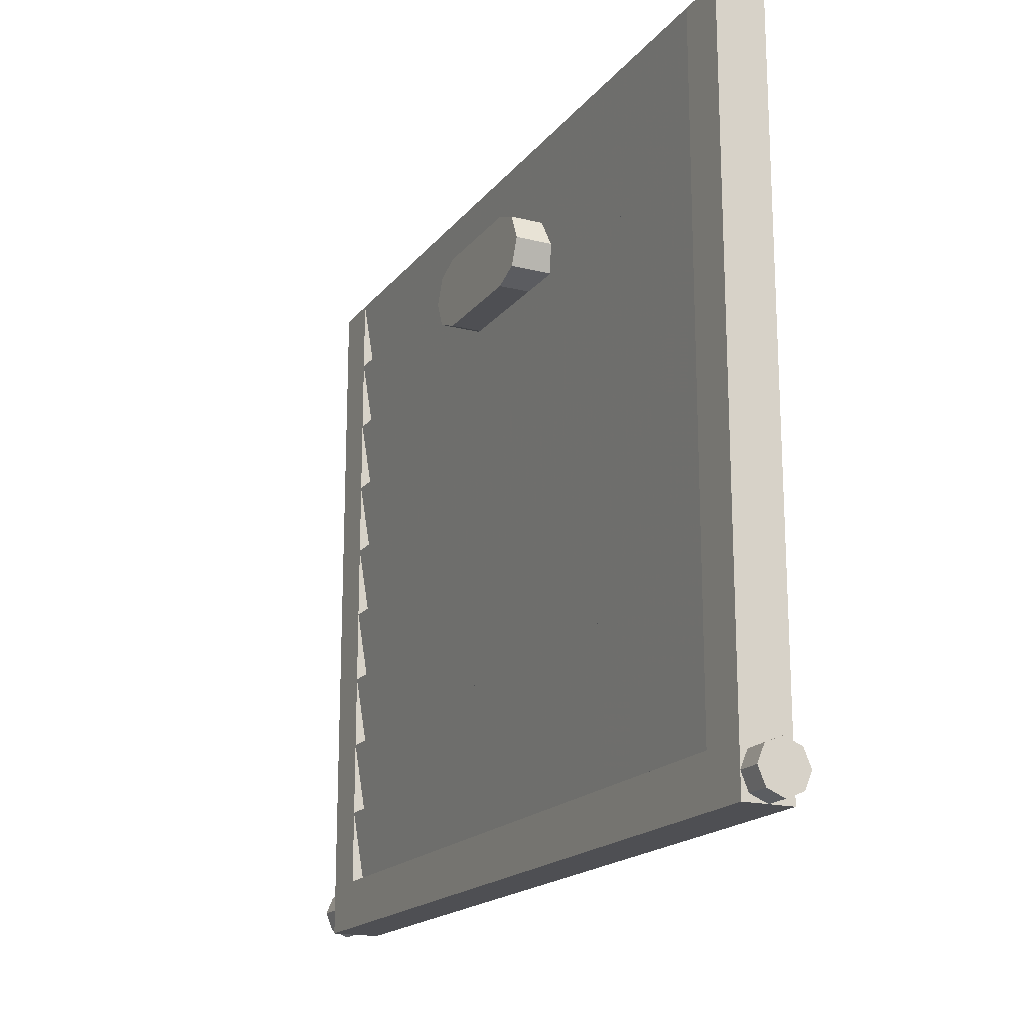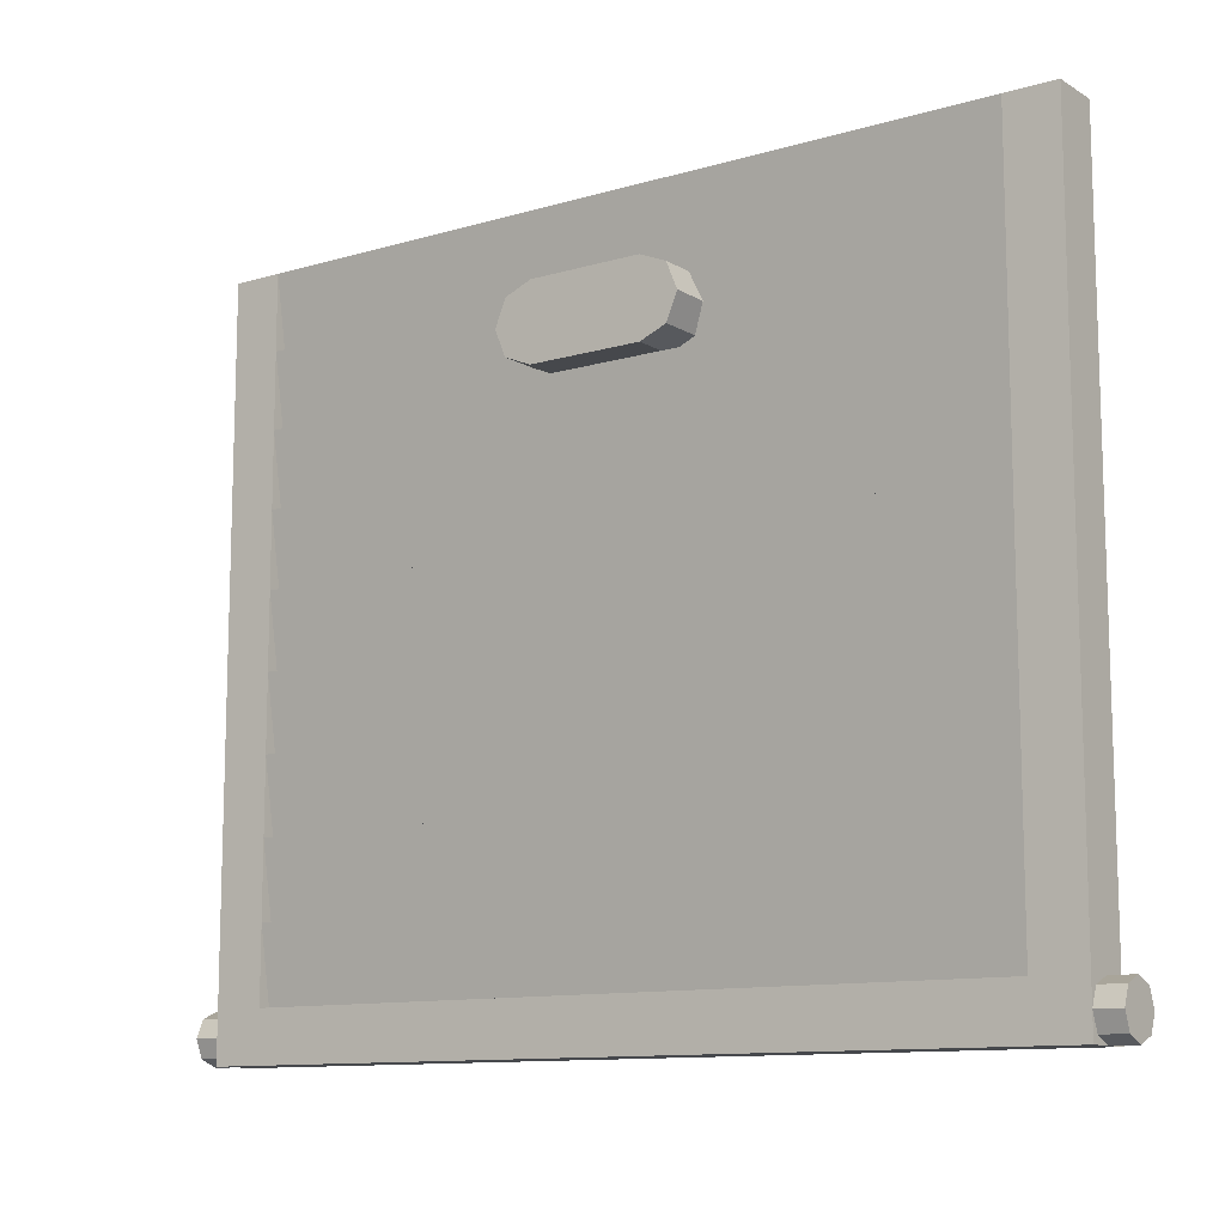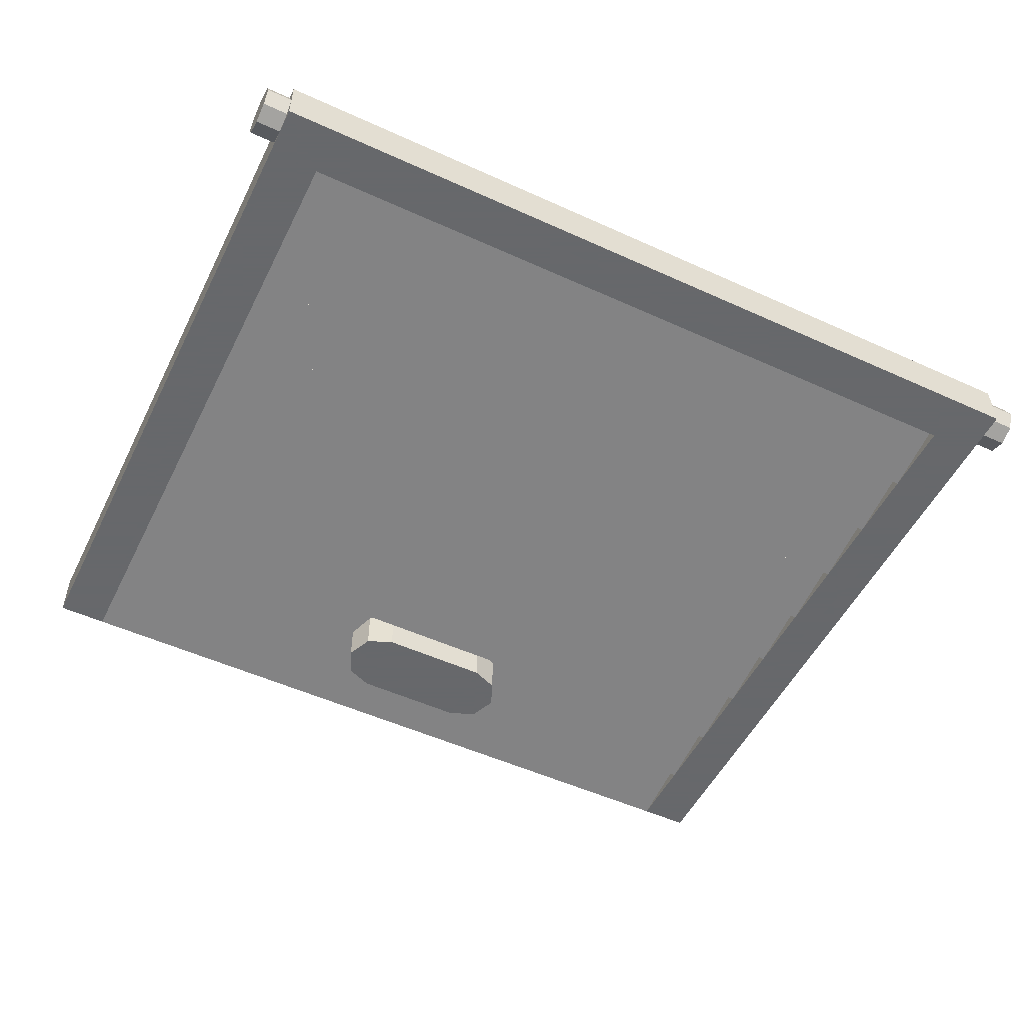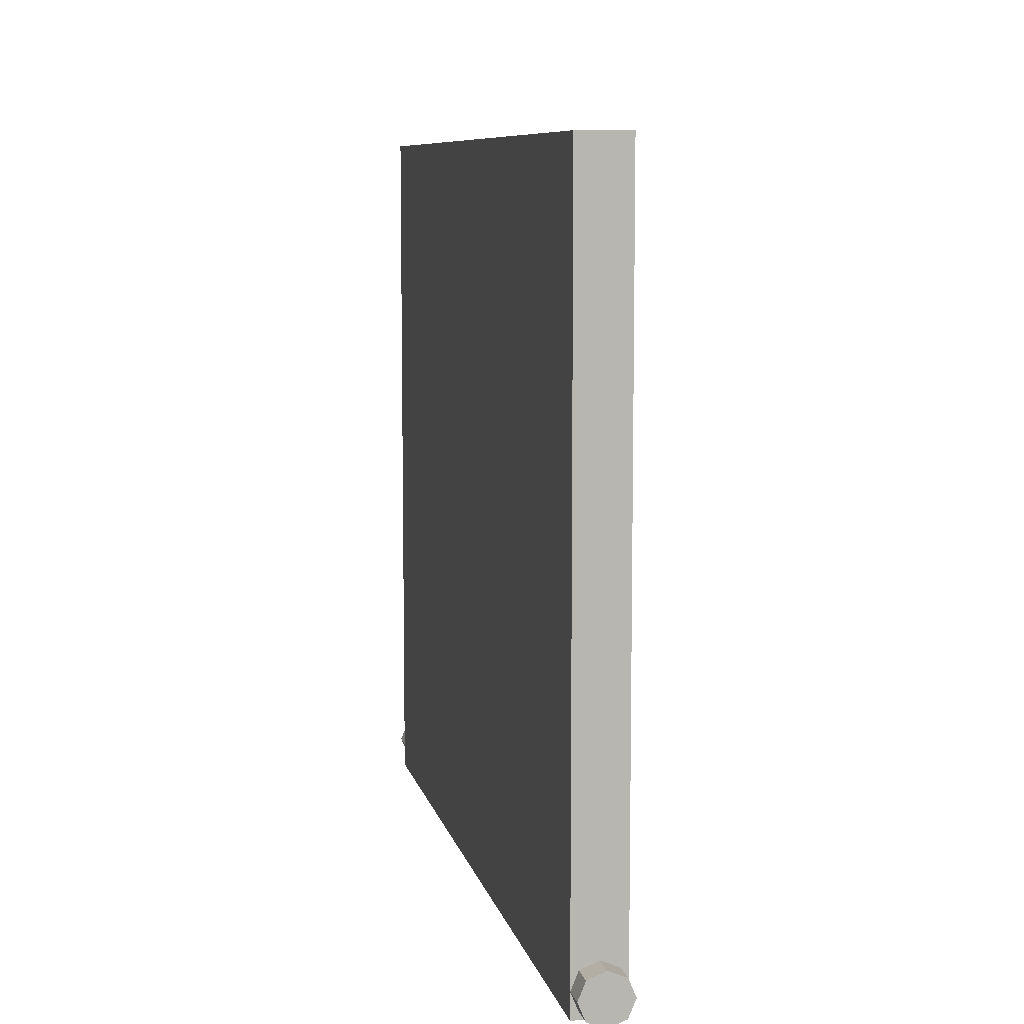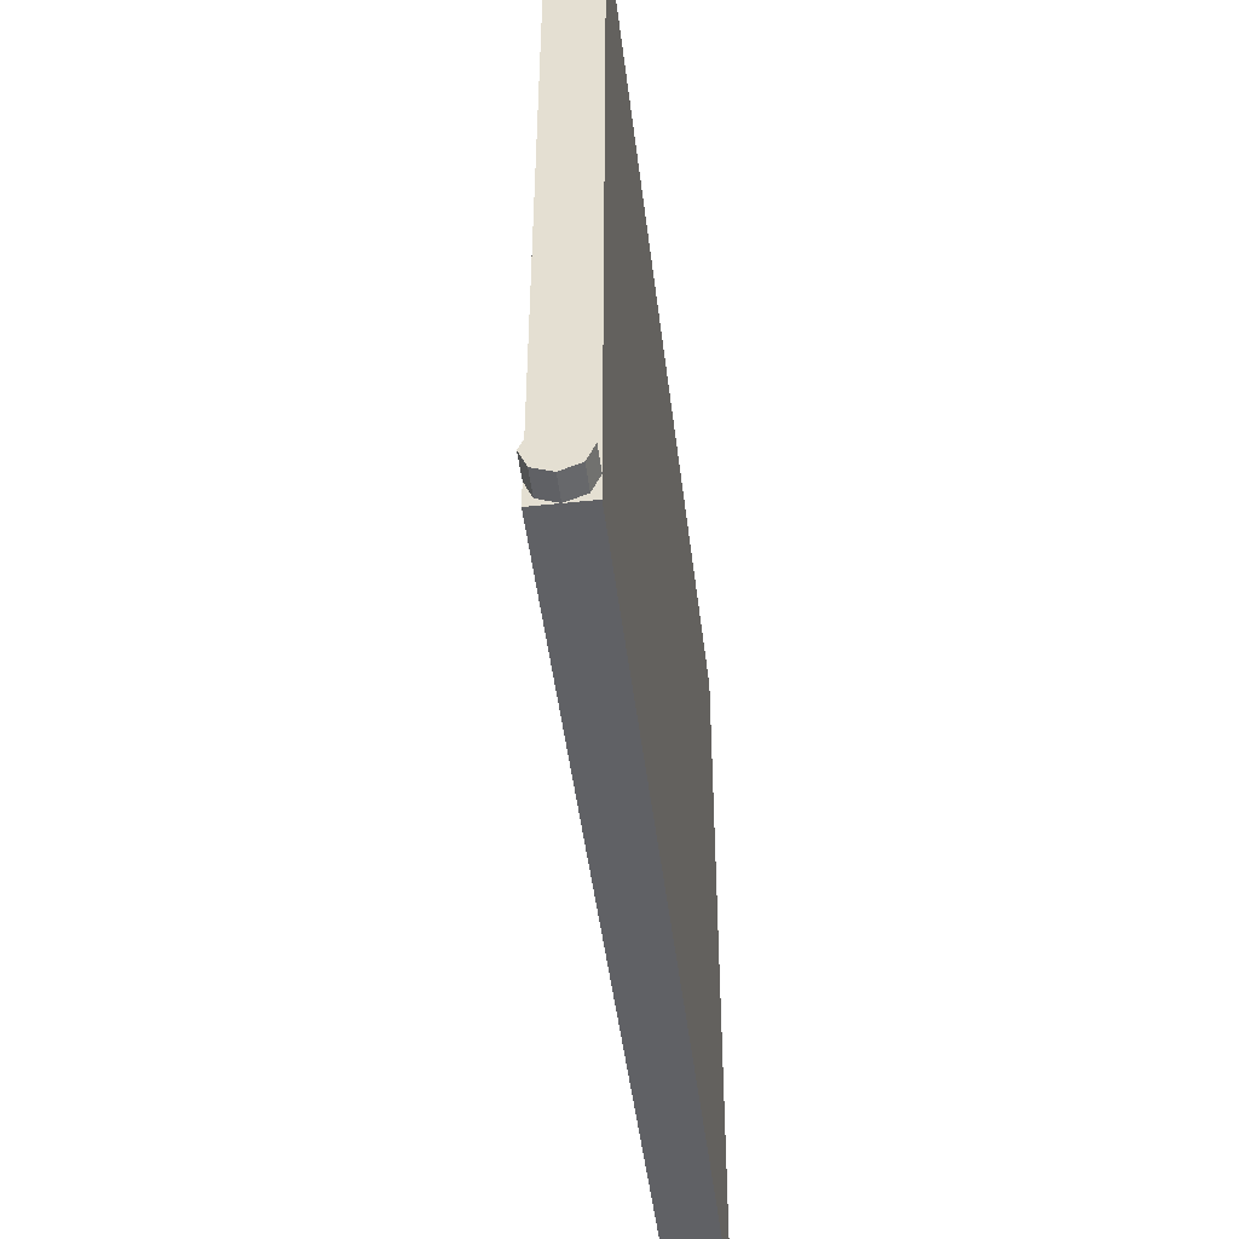
<metadata>
{"format":"obj","ext":"obj","renderer":"f3d","projection":"perspective","resolution":1024,"background":"white","views":[{"elev":-18.1,"azim":-116.0,"up":"+Y"},{"elev":-11.3,"azim":-144.4,"up":"+Y"},{"elev":-52.3,"azim":-26.1,"up":"+Z"},{"elev":8.3,"azim":78.1,"up":"+Y"},{"elev":-47.9,"azim":-83.1,"up":"+Y"}]}
</metadata>
<code>
v -1.7 2.8 0.1
v 1.7 2.8 0.1
v 1.7 -0.1 0.1
v -1.7 -0.1 0.1
v -1.7 2.8 0.1
v -1.7 2.8 -0.1
v 1.7 2.8 -0.1
v 1.7 2.8 0.1
v -1.7 -0.1 0.1
v -1.7 -0.1 -0.1
v -1.7 2.8 -0.1
v -1.7 2.8 0.1
v 1.7 -0.1 0.1
v 1.7 -0.1 -0.1
v -1.7 -0.1 -0.1
v -1.7 -0.1 0.1
v 1.7 2.8 0.1
v 1.7 2.8 -0.1
v 1.7 -0.1 -0.1
v 1.7 -0.1 0.1
v 1.5 0.1 -0.1
v 1.7 -0.1 -0.1
v -1.7 -0.1 -0.1
v -1.5 0.1 -0.1
v -1.5 2.8 -0.1
v -1.5 0.1 -0.1
v -1.7 -0.1 -0.1
v -1.7 2.8 -0.1
v 1.7 -0.1 -0.1
v 1.5 0.1 -0.1
v 1.5 2.8 -0.1
v 1.7 2.8 -0.1
v 1.5 0.1 -0.1
v 1.5 0.1 -0.05
v -1.5 0.1 -0.05
v -1.5 0.1 -0.1
v 1.5 0.4 -0.1
v 1.5 0.1 -0.05
v -1.5 0.1 -0.05
v -1.5 0.4 -0.1
v 1.5 0.1 -0.1
v 1.5 0.1 -0.05
v 1.5 0.4 -0.1
v -1.5 0.4 -0.1
v -1.5 0.1 -0.05
v -1.5 0.1 -0.1
v 1.5 0.4 -0.1
v 1.5 0.4 -0.05
v -1.5 0.4 -0.05
v -1.5 0.4 -0.1
v 1.5 0.7 -0.1
v 1.5 0.4 -0.05
v -1.5 0.4 -0.05
v -1.5 0.7 -0.1
v 1.5 0.4 -0.1
v 1.5 0.4 -0.05
v 1.5 0.7 -0.1
v -1.5 0.7 -0.1
v -1.5 0.4 -0.05
v -1.5 0.4 -0.1
v 1.5 0.7 -0.1
v 1.5 0.7 -0.05
v -1.5 0.7 -0.05
v -1.5 0.7 -0.1
v 1.5 1 -0.1
v 1.5 0.7 -0.05
v -1.5 0.7 -0.05
v -1.5 1 -0.1
v 1.5 0.7 -0.1
v 1.5 0.7 -0.05
v 1.5 1 -0.1
v -1.5 1 -0.1
v -1.5 0.7 -0.05
v -1.5 0.7 -0.1
v 1.5 1 -0.1
v 1.5 1 -0.05
v -1.5 1 -0.05
v -1.5 1 -0.1
v 1.5 1.3 -0.1
v 1.5 1 -0.05
v -1.5 1 -0.05
v -1.5 1.3 -0.1
v 1.5 1 -0.1
v 1.5 1 -0.05
v 1.5 1.3 -0.1
v -1.5 1.3 -0.1
v -1.5 1 -0.05
v -1.5 1 -0.1
v 1.5 1.3 -0.1
v 1.5 1.3 -0.05
v -1.5 1.3 -0.05
v -1.5 1.3 -0.1
v 1.5 1.6 -0.1
v 1.5 1.3 -0.05
v -1.5 1.3 -0.05
v -1.5 1.6 -0.1
v 1.5 1.3 -0.1
v 1.5 1.3 -0.05
v 1.5 1.6 -0.1
v -1.5 1.6 -0.1
v -1.5 1.3 -0.05
v -1.5 1.3 -0.1
v 1.5 1.6 -0.1
v 1.5 1.6 -0.05
v -1.5 1.6 -0.05
v -1.5 1.6 -0.1
v 1.5 1.9 -0.1
v 1.5 1.6 -0.05
v -1.5 1.6 -0.05
v -1.5 1.9 -0.1
v 1.5 1.6 -0.1
v 1.5 1.6 -0.05
v 1.5 1.9 -0.1
v -1.5 1.9 -0.1
v -1.5 1.6 -0.05
v -1.5 1.6 -0.1
v 1.5 1.9 -0.1
v 1.5 1.9 -0.05
v -1.5 1.9 -0.05
v -1.5 1.9 -0.1
v 1.5 2.2 -0.1
v 1.5 1.9 -0.05
v -1.5 1.9 -0.05
v -1.5 2.2 -0.1
v 1.5 1.9 -0.1
v 1.5 1.9 -0.05
v 1.5 2.2 -0.1
v -1.5 2.2 -0.1
v -1.5 1.9 -0.05
v -1.5 1.9 -0.1
v -1.5 2.2 -0.05
v -1.5 2.2 -0.1
v -1.5 2.5 -0.1
v 1.5 2.2 -0.1
v 1.5 2.2 -0.05
v 1.5 2.5 -0.1
v -1.5 2.2 -0.05
v -1.5 2.2 -0.1
v -0.225 2.2 -0.1
v -0.225 2.2 -0.05
v -1.5 2.2 -0.05
v -0.225 2.2 -0.05
v -0.225 2.5 -0.1
v -1.5 2.5 -0.1
v 1.5 2.2 -0.05
v 1.5 2.2 -0.1
v 0.225 2.2 -0.1
v 0.225 2.2 -0.05
v 1.5 2.2 -0.05
v 0.225 2.2 -0.05
v 0.225 2.5 -0.1
v 1.5 2.5 -0.1
v -0.3311 2.456 -0.09268
v -0.3311 2.456 -0.1
v -0.225 2.5 -0.1
v -0.3311 2.456 -0.09268
v -0.375 2.35 -0.075
v -0.375 2.35 -0.1
v -0.3311 2.456 -0.1
v -0.375 2.35 -0.075
v -0.3311 2.244 -0.05732
v -0.3311 2.244 -0.1
v -0.375 2.35 -0.1
v -0.3311 2.244 -0.05732
v -0.225 2.2 -0.05
v -0.225 2.2 -0.1
v -0.3311 2.244 -0.1
v -0.3311 2.456 -0.1
v -0.225 2.5 -0.1
v -0.225 2.5 -0.225
v -0.3311 2.456 -0.225
v -0.375 2.35 -0.1
v -0.3311 2.456 -0.1
v -0.3311 2.456 -0.225
v -0.375 2.35 -0.225
v -0.3311 2.244 -0.1
v -0.375 2.35 -0.1
v -0.375 2.35 -0.225
v -0.3311 2.244 -0.225
v -0.225 2.2 -0.1
v -0.3311 2.244 -0.1
v -0.3311 2.244 -0.225
v -0.225 2.2 -0.225
v -0.3311 2.456 -0.225
v -0.375 2.35 -0.225
v -0.3311 2.244 -0.225
v -0.3311 2.456 -0.225
v -0.3311 2.244 -0.225
v -0.225 2.2 -0.225
v -0.225 2.5 -0.225
v 0.3311 2.456 -0.09268
v 0.3311 2.456 -0.1
v 0.225 2.5 -0.1
v 0.3311 2.456 -0.09268
v 0.375 2.35 -0.075
v 0.375 2.35 -0.1
v 0.3311 2.456 -0.1
v 0.375 2.35 -0.075
v 0.3311 2.244 -0.05732
v 0.3311 2.244 -0.1
v 0.375 2.35 -0.1
v 0.3311 2.244 -0.05732
v 0.225 2.2 -0.05
v 0.225 2.2 -0.1
v 0.3311 2.244 -0.1
v 0.3311 2.456 -0.1
v 0.225 2.5 -0.1
v 0.225 2.5 -0.225
v 0.3311 2.456 -0.225
v 0.375 2.35 -0.1
v 0.3311 2.456 -0.1
v 0.3311 2.456 -0.225
v 0.375 2.35 -0.225
v 0.3311 2.244 -0.1
v 0.375 2.35 -0.1
v 0.375 2.35 -0.225
v 0.3311 2.244 -0.225
v 0.225 2.2 -0.1
v 0.3311 2.244 -0.1
v 0.3311 2.244 -0.225
v 0.225 2.2 -0.225
v 0.3311 2.456 -0.225
v 0.375 2.35 -0.225
v 0.3311 2.244 -0.225
v 0.3311 2.456 -0.225
v 0.3311 2.244 -0.225
v 0.225 2.2 -0.225
v 0.225 2.5 -0.225
v 0.225 2.2 -0.225
v -0.225 2.2 -0.225
v -0.225 2.5 -0.225
v 0.225 2.5 -0.225
v -0.225 2.5 -0.225
v -0.225 2.5 -0.1
v 0.225 2.5 -0.1
v 0.225 2.5 -0.225
v 0.225 2.2 -0.225
v 0.225 2.2 -0.1
v -0.225 2.2 -0.1
v -0.225 2.2 -0.225
v -0.225 2.5 -0.1
v -1.5 2.5 -0.1
v -1.5 2.5 -0.05
v 1.5 2.5 -0.1
v 0.225 2.5 -0.1
v 1.5 2.5 -0.05
v -1.5 2.5 -0.05
v 1.5 2.5 -0.05
v 0.225 2.5 -0.1
v -0.225 2.5 -0.1
v 1.5 2.8 -0.1
v 1.5 2.5 -0.05
v -1.5 2.5 -0.05
v -1.5 2.8 -0.1
v 1.5 2.5 -0.1
v 1.5 2.5 -0.05
v 1.5 2.8 -0.1
v -1.5 2.8 -0.1
v -1.5 2.5 -0.05
v -1.5 2.5 -0.1
v -1.8 0 0
v -1.8 0.1 0
v -1.8 0.07071 0.07071
v -1.8 0 0
v -1.8 0.07071 0.07071
v -1.8 0 0.1
v -1.8 0 0
v -1.8 0 0.1
v -1.8 -0.07071 0.07071
v -1.8 0 0
v -1.8 -0.07071 0.07071
v -1.8 -0.1 0
v -1.8 0 0
v -1.8 -0.1 0
v -1.8 -0.07071 -0.07071
v -1.8 0 0
v -1.8 -0.07071 -0.07071
v -1.8 0 -0.1
v -1.8 0 0
v -1.8 0 -0.1
v -1.8 0.07071 -0.07071
v -1.8 0 0
v -1.8 0.07071 -0.07071
v -1.8 0.1 0
v -1.8 0.07071 0.07071
v -1.8 0.1 0
v -1.7 0.1 0
v -1.7 0.07071 0.07071
v -1.8 0 0.1
v -1.8 0.07071 0.07071
v -1.7 0.07071 0.07071
v -1.7 0 0.1
v -1.8 -0.07071 0.07071
v -1.8 0 0.1
v -1.7 0 0.1
v -1.7 -0.07071 0.07071
v -1.8 -0.1 0
v -1.8 -0.07071 0.07071
v -1.7 -0.07071 0.07071
v -1.7 -0.1 0
v -1.8 -0.07071 -0.07071
v -1.8 -0.1 0
v -1.7 -0.1 0
v -1.7 -0.07071 -0.07071
v -1.8 0 -0.1
v -1.8 -0.07071 -0.07071
v -1.7 -0.07071 -0.07071
v -1.7 0 -0.1
v -1.8 0.07071 -0.07071
v -1.8 0 -0.1
v -1.7 0 -0.1
v -1.7 0.07071 -0.07071
v -1.8 0.1 0
v -1.8 0.07071 -0.07071
v -1.7 0.07071 -0.07071
v -1.7 0.1 0
v 1.8 0 0
v 1.8 0.1 0
v 1.8 0.07071 0.07071
v 1.8 0 0
v 1.8 0.07071 0.07071
v 1.8 0 0.1
v 1.8 0 0
v 1.8 0 0.1
v 1.8 -0.07071 0.07071
v 1.8 0 0
v 1.8 -0.07071 0.07071
v 1.8 -0.1 0
v 1.8 0 0
v 1.8 -0.1 0
v 1.8 -0.07071 -0.07071
v 1.8 0 0
v 1.8 -0.07071 -0.07071
v 1.8 0 -0.1
v 1.8 0 0
v 1.8 0 -0.1
v 1.8 0.07071 -0.07071
v 1.8 0 0
v 1.8 0.07071 -0.07071
v 1.8 0.1 0
v 1.8 0.07071 0.07071
v 1.8 0.1 0
v 1.7 0.1 0
v 1.7 0.07071 0.07071
v 1.8 0 0.1
v 1.8 0.07071 0.07071
v 1.7 0.07071 0.07071
v 1.7 0 0.1
v 1.8 -0.07071 0.07071
v 1.8 0 0.1
v 1.7 0 0.1
v 1.7 -0.07071 0.07071
v 1.8 -0.1 0
v 1.8 -0.07071 0.07071
v 1.7 -0.07071 0.07071
v 1.7 -0.1 0
v 1.8 -0.07071 -0.07071
v 1.8 -0.1 0
v 1.7 -0.1 0
v 1.7 -0.07071 -0.07071
v 1.8 0 -0.1
v 1.8 -0.07071 -0.07071
v 1.7 -0.07071 -0.07071
v 1.7 0 -0.1
v 1.8 0.07071 -0.07071
v 1.8 0 -0.1
v 1.7 0 -0.1
v 1.7 0.07071 -0.07071
v 1.8 0.1 0
v 1.8 0.07071 -0.07071
v 1.7 0.07071 -0.07071
v 1.7 0.1 0
g mesh5435171
f 1 3 2
f 3 1 4
f 5 7 6
f 7 5 8
f 9 11 10
f 11 9 12
f 13 15 14
f 15 13 16
f 17 19 18
f 19 17 20
f 21 22 23
f 23 24 21
f 25 26 27
f 27 28 25
f 29 30 31
f 31 32 29
g mesh5435174
f 33 35 34
f 35 33 36
g mesh5435176
f 37 38 39
f 39 40 37
f 41 42 43
f 44 45 46
g mesh5435178
f 47 49 48
f 49 47 50
g mesh5435180
f 51 52 53
f 53 54 51
f 55 56 57
f 58 59 60
g mesh5435182
f 61 63 62
f 63 61 64
g mesh5435184
f 65 66 67
f 67 68 65
f 69 70 71
f 72 73 74
g mesh5435186
f 75 77 76
f 77 75 78
g mesh5435188
f 79 80 81
f 81 82 79
f 83 84 85
f 86 87 88
g mesh5435190
f 89 91 90
f 91 89 92
g mesh5435192
f 93 94 95
f 95 96 93
f 97 98 99
f 100 101 102
g mesh5435194
f 103 105 104
f 105 103 106
g mesh5435196
f 107 108 109
f 109 110 107
f 111 112 113
f 114 115 116
g mesh5435198
f 117 119 118
f 119 117 120
g mesh5435200
f 121 122 123
f 123 124 121
f 125 126 127
f 128 129 130
g mesh5435202
f 131 132 133
f 134 135 136
g mesh5435203
f 137 139 138
f 139 137 140
f 141 143 142
f 143 141 144
g mesh5435205
f 145 146 147
f 147 148 145
f 149 150 151
f 151 152 149
g mesh5435209
f 153 155 154
f 156 158 157
f 158 156 159
f 160 162 161
f 162 160 163
f 164 166 165
f 166 164 167
g mesh5435211
f 168 169 170
f 170 171 168
f 172 173 174
f 174 175 172
f 176 177 178
f 178 179 176
f 180 181 182
f 182 183 180
g mesh5435214
f 184 186 185
f 187 189 188
f 189 187 190
g mesh5435218
f 191 192 193
f 194 195 196
f 196 197 194
f 198 199 200
f 200 201 198
f 202 203 204
f 204 205 202
g mesh5435220
f 206 208 207
f 208 206 209
f 210 212 211
f 212 210 213
f 214 216 215
f 216 214 217
f 218 220 219
f 220 218 221
g mesh5435223
f 222 223 224
f 225 226 227
f 227 228 225
g mesh5435226
f 229 230 231
f 231 232 229
f 233 234 235
f 235 236 233
f 237 238 239
f 239 240 237
f 241 242 243
f 244 245 246
f 247 248 249
f 249 250 247
g mesh5435228
f 251 252 253
f 253 254 251
f 255 256 257
f 258 259 260
g mesh5435234
f 261 263 262
f 264 266 265
f 267 269 268
f 270 272 271
f 273 275 274
f 276 278 277
f 279 281 280
f 282 284 283
g mesh5435236
f 285 287 286
f 287 285 288
f 289 291 290
f 291 289 292
f 293 295 294
f 295 293 296
f 297 299 298
f 299 297 300
f 301 303 302
f 303 301 304
f 305 307 306
f 307 305 308
f 309 311 310
f 311 309 312
f 313 315 314
f 315 313 316
g mesh5435242
f 317 318 319
f 320 321 322
f 323 324 325
f 326 327 328
f 329 330 331
f 332 333 334
f 335 336 337
f 338 339 340
g mesh5435244
f 341 342 343
f 343 344 341
f 345 346 347
f 347 348 345
f 349 350 351
f 351 352 349
f 353 354 355
f 355 356 353
f 357 358 359
f 359 360 357
f 361 362 363
f 363 364 361
f 365 366 367
f 367 368 365
f 369 370 371
f 371 372 369

</code>
